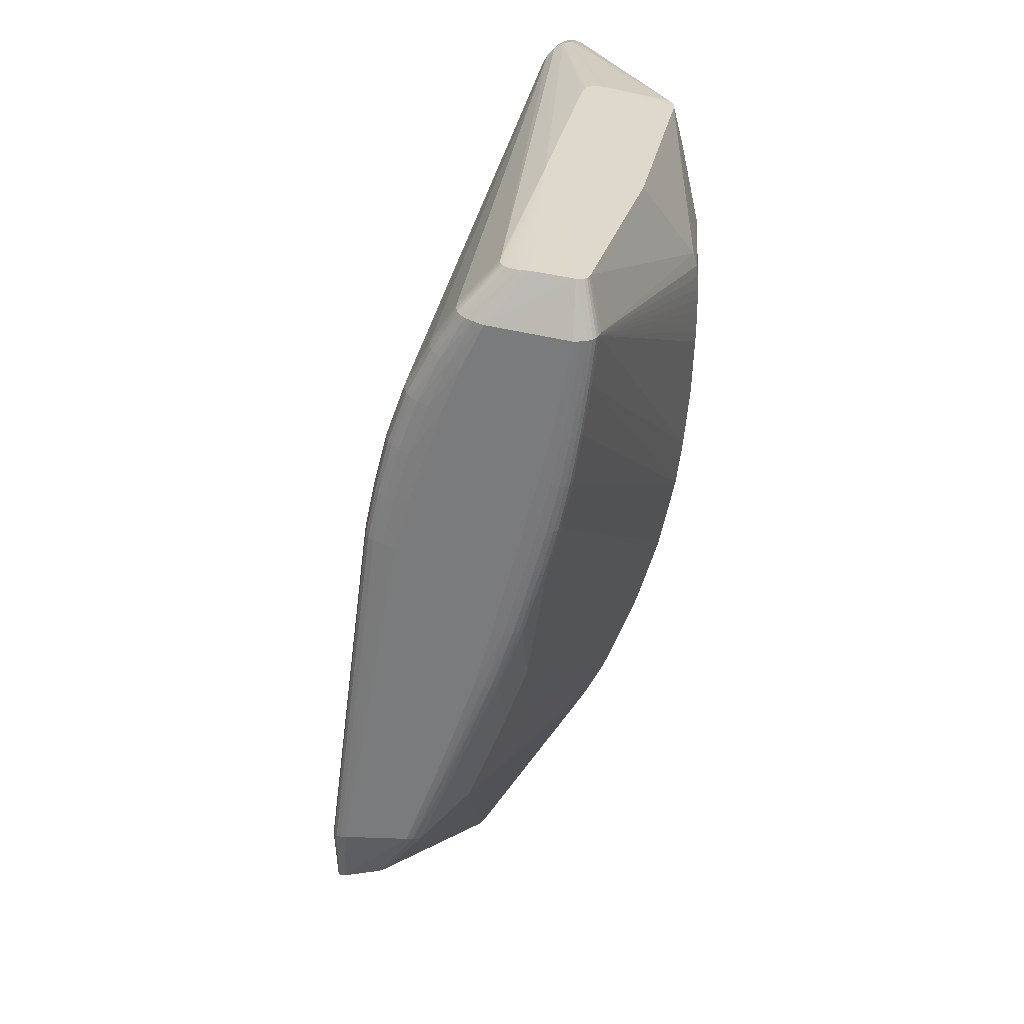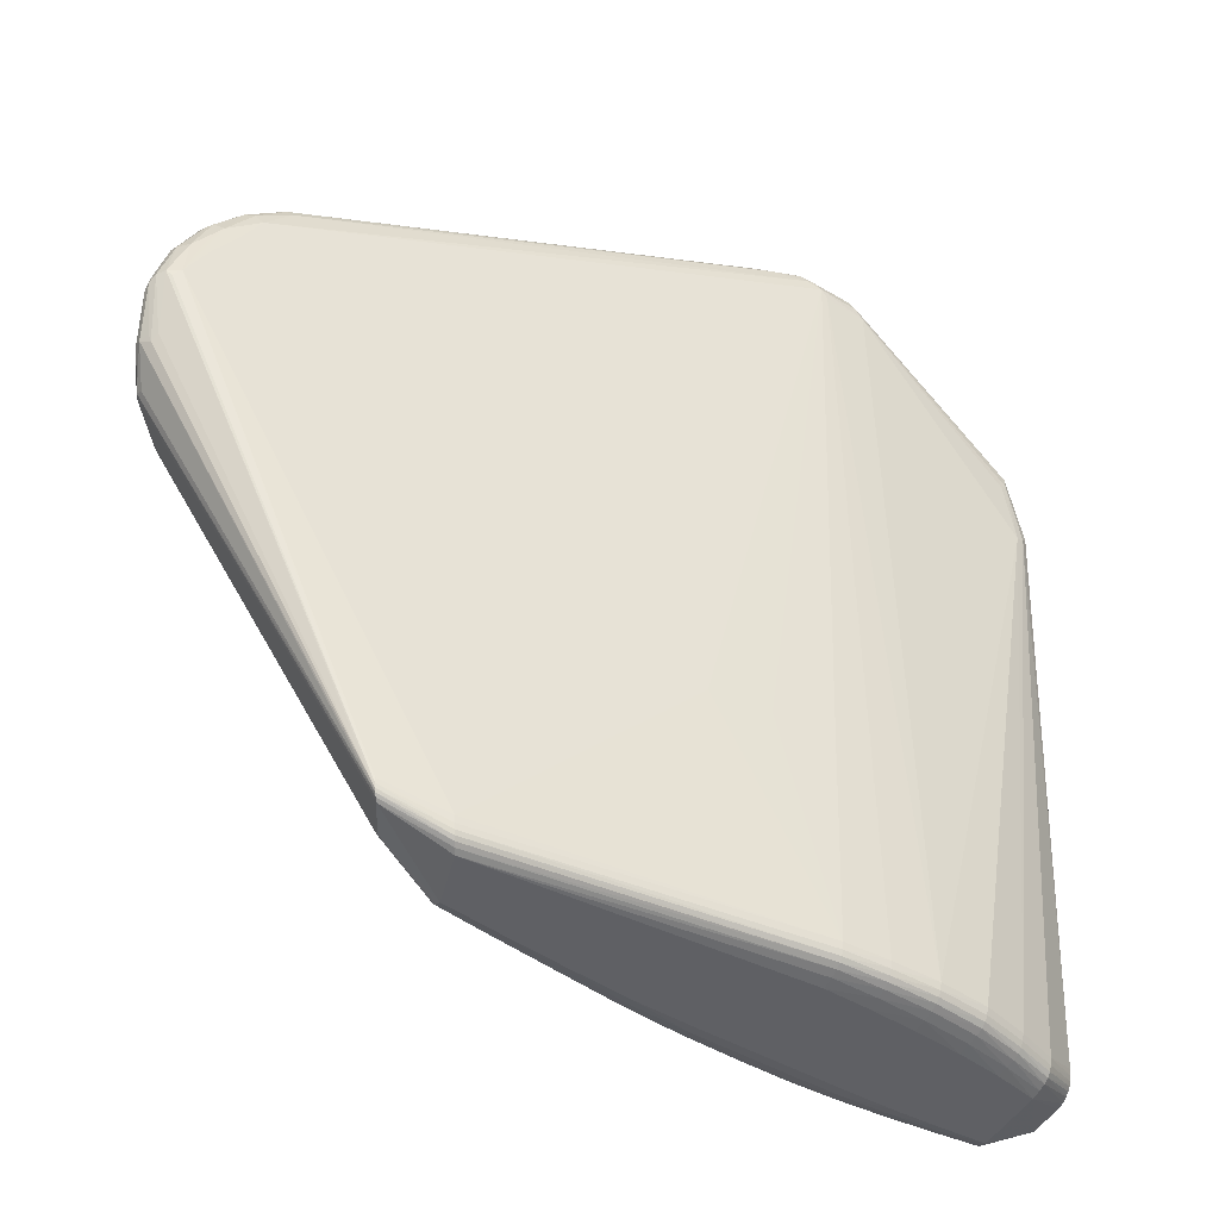
<metadata>
{"format":"obj","ext":"obj","renderer":"f3d","projection":"perspective","resolution":1024,"background":"white","views":[{"elev":-65.0,"azim":-99.9,"up":"+Y"},{"elev":-31.8,"azim":150.9,"up":"+Y"}]}
</metadata>
<code>
v 0.02243 -0.4793 0.01254
v 0.0341 -0.4776 0.01056
v 0.08815 -0.4697 0.001057
v 0.1858 -0.4549 -0.01853
v 0.1949 -0.4471 -0.01908
v 0.2247 -0.1762 0.1026
v 0.2112 -0.1784 0.1082
v 0.1975 -0.1805 0.1133
v 0.1835 -0.1826 0.1181
v 0.1692 -0.1846 0.1225
v 0.1511 -0.07899 0.1269
v 0.1548 -0.1866 0.1266
v 0.137 -0.08192 0.1307
v 0.14 -0.187 0.1307
v 0.06492 -0.1882 0.1472
v 0.05424 -0.1124 0.154
v 0.05158 -0.09788 0.153
v -0.01175 -0.1987 0.1559
v -0.02177 -0.1228 0.163
v -0.02409 -0.1083 0.1622
v -0.09135 -0.2085 0.1584
v -0.1008 -0.1324 0.1655
v -0.1028 -0.1179 0.1647
v -0.1398 -0.2137 0.1563
v -0.1489 -0.1377 0.1633
v -0.1508 -0.1231 0.1625
v -0.2034 -0.2201 0.1513
v -0.2124 -0.1441 0.1578
v -0.2142 -0.1294 0.1567
v -0.2659 -0.2375 0.1421
v -0.2779 -0.2394 0.1402
v -0.2901 -0.2409 0.1384
v -0.3023 -0.2423 0.1363
v -0.3127 -0.1136 0.1368
v -0.3144 -0.2437 0.1341
v -0.3272 -0.1352 0.1383
v -0.3375 -0.1143 0.133
v -0.3266 -0.245 0.1316
v -0.3395 -0.1357 0.1362
v -0.3389 -0.2463 0.1288
v -0.3518 -0.1361 0.1337
v -0.3543 -0.1146 0.1298
v -0.3519 -0.2476 0.1251
v -0.3649 -0.1364 0.1304
v -0.3674 -0.1148 0.1267
v -0.365 -0.2484 0.119
v -0.378 -0.1363 0.125
v -0.007449 -0.2499 -0.1324
v -0.07377 -0.257 -0.1357
v -0.1405 -0.2643 -0.1379
v -0.4289 -0.08181 0.1053
v -0.4292 -0.0764 0.1047
v -0.4549 -0.2892 0.05307
v -0.4499 -0.3325 0.04534
v -0.4761 -0.1062 0.08458
v -0.4754 -0.1124 0.08417
v -0.4766 -0.1014 0.08436
v -0.4769 -0.09752 0.08323
v -0.4771 -0.09429 0.08093
v -0.4772 -0.09139 0.07724
v -0.4772 -0.08849 0.07201
v -0.4764 -0.07888 0.004498
v -0.4767 -0.078 0.01268
v -0.4759 -0.08038 -0.001552
v -0.4754 -0.08277 -0.005867
v -0.4748 -0.08632 -0.008922
v -0.4742 -0.09126 -0.01124
v -0.4733 -0.09785 -0.01336
v -0.4527 -0.2758 -0.04467
v -0.4481 -0.3153 -0.05138
v -0.4487 -0.3193 -0.02898
v 0.2969 -0.457 -0.0973
v 0.2956 -0.4558 -0.09359
v 0.2947 -0.4542 -0.09082
v 0.227 -0.487 -0.0603
v 0.2273 -0.4906 -0.06278
v 0.2275 -0.493 -0.0662
v 0.2276 -0.4947 -0.07097
v 0.2277 -0.4957 -0.07748
v 0.3168 -0.4456 -0.1355
v 0.2475 -0.479 -0.1445
v 0.3145 -0.4488 -0.1323
v 0.2443 -0.483 -0.1388
v 0.3183 -0.4425 -0.1376
v 0.2498 -0.4752 -0.1484
v 0.3193 -0.439 -0.1388
v 0.2512 -0.4711 -0.1507
v 0.3196 -0.4348 -0.1391
v 0.2519 -0.4663 -0.1517
v 0.3195 -0.4295 -0.1388
v 0.2519 -0.4603 -0.1518
v 0.2515 -0.4528 -0.1512
v 0.1593 -0.5011 -0.04765
v 0.1596 -0.5035 -0.05153
v 0.1598 -0.505 -0.05703
v 0.1598 -0.5058 -0.06464
v 0.1679 -0.492 -0.138
v 0.09022 -0.5117 -0.03343
v 0.09061 -0.514 -0.03777
v 0.09096 -0.5153 -0.04394
v 0.09127 -0.5159 -0.0525
v 0.02059 -0.5188 -0.01578
v 0.02108 -0.5222 -0.01926
v 0.02149 -0.5244 -0.0243
v 0.02185 -0.5255 -0.03149
v 0.02221 -0.5259 -0.04137
v -0.04861 -0.5289 -0.004152
v -0.0481 -0.5322 -0.008189
v -0.04765 -0.5342 -0.01415
v -0.04724 -0.5351 -0.02274
v -0.04683 -0.5351 -0.0345
v -0.1185 -0.5336 0.006825
v -0.1179 -0.5383 0.003779
v -0.1173 -0.5415 -0.0006162
v -0.1168 -0.5434 -0.007212
v -0.1139 -0.5195 -0.153
v -0.1143 -0.5244 -0.14
v -0.1137 -0.5151 -0.1618
v -0.1138 -0.5106 -0.1671
v -0.1141 -0.5056 -0.1699
v -0.1147 -0.4995 -0.171
v -0.1154 -0.4919 -0.171
v -0.1692 -0.5402 0.01108
v -0.1685 -0.5449 0.008097
v -0.168 -0.5482 0.003805
v -0.1675 -0.5501 -0.002647
v -0.167 -0.5509 -0.01213
v -0.1647 -0.5261 -0.149
v -0.1649 -0.5312 -0.135
v -0.1646 -0.5215 -0.1587
v -0.1648 -0.517 -0.1648
v -0.1651 -0.5119 -0.168
v -0.1657 -0.5058 -0.1694
v -0.1665 -0.4981 -0.1696
v -0.2201 -0.5464 0.01264
v -0.2194 -0.5512 0.009834
v -0.2188 -0.5545 0.005848
v -0.2183 -0.5565 -7.362e-05
v -0.2177 -0.5574 -0.008727
v -0.2116 -0.5566 -0.02124
v -0.2173 -0.5333 -0.1427
v -0.2166 -0.5384 -0.1283
v -0.2179 -0.5287 -0.1532
v -0.2186 -0.524 -0.16
v -0.2192 -0.5189 -0.1638
v -0.22 -0.5127 -0.1655
v -0.2209 -0.505 -0.166
v -0.2721 -0.5524 0.01223
v -0.2712 -0.5571 0.009578
v -0.2704 -0.5605 0.005903
v -0.2696 -0.5625 0.0005679
v -0.2686 -0.5636 -0.007047
v -0.2677 -0.5638 -0.01754
v -0.2711 -0.5413 -0.1331
v -0.2694 -0.5459 -0.1201
v -0.2726 -0.5368 -0.1434
v -0.2738 -0.5322 -0.1504
v -0.2749 -0.527 -0.1544
v -0.2759 -0.5209 -0.1563
v -0.277 -0.5131 -0.157
v -0.3244 -0.5581 0.01044
v -0.3235 -0.5629 0.00791
v -0.3225 -0.5663 0.004485
v -0.3213 -0.5684 -0.0003482
v -0.32 -0.5695 -0.007012
v -0.3187 -0.57 -0.01586
v -0.3207 -0.5491 -0.1211
v -0.3191 -0.5535 -0.1097
v -0.3222 -0.5449 -0.1297
v -0.3235 -0.5405 -0.1355
v -0.3247 -0.5355 -0.1388
v -0.3257 -0.5295 -0.1403
v -0.3269 -0.5218 -0.1407
v -0.3751 -0.5635 0.007671
v -0.376 -0.5571 0.009816
v -0.3742 -0.5683 0.005248
v -0.3733 -0.5717 0.002034
v -0.3722 -0.5739 -0.002386
v -0.3711 -0.5753 -0.00828
v -0.3698 -0.576 -0.01577
v -0.3666 -0.557 -0.1066
v -0.3663 -0.5614 -0.09634
v -0.3671 -0.5529 -0.114
v -0.3677 -0.5486 -0.1188
v -0.3684 -0.5437 -0.1215
v -0.3692 -0.5376 -0.1226
v -0.3702 -0.53 -0.1227
v -0.4245 -0.5377 -0.007072
v -0.4238 -0.5437 -0.008637
v -0.4233 -0.5482 -0.01024
v -0.4229 -0.5516 -0.01217
v -0.4227 -0.5539 -0.01469
v -0.4225 -0.5556 -0.01799
v -0.4224 -0.5568 -0.02224
v -0.4176 -0.5437 -0.08034
v -0.4168 -0.5401 -0.08523
v -0.4165 -0.5363 -0.0883
v -0.4165 -0.5319 -0.08987
v -0.4169 -0.5264 -0.0903
v -0.4175 -0.5195 -0.09001
v 0.2311 -0.4903 -0.1057
v 0.1761 -0.4989 -0.09359
v -0.4202 -0.5493 -0.06351
v -0.4169 -0.5478 -0.07416
v -0.4186 -0.547 -0.07407
v 0.5099 0.02697 -0.03563
v 0.5166 0.02859 -0.02792
v 0.5142 0.02004 -0.02972
v 0.5214 0.02458 -0.01873
v 0.5213 0.02691 -0.009582
v 0.5177 0.03143 -0.001607
v 0.511 0.0352 0.00476
v 0.5087 -0.01581 -0.0008766
v 0.5101 -0.0129 0.008327
v 0.507 -0.01699 0.01301
v 0.5072 -0.01011 0.01717
v 0.5008 -0.009912 0.02495
v 0.4927 -0.007969 0.03021
v 0.4828 -0.05527 0.02082
v 0.4759 -0.05805 0.02948
v 0.4816 -0.04892 0.02939
v 0.474 -0.05159 0.03718
v 0.4667 -0.04806 0.04234
v 0.4584 -0.04398 0.04526
v 0.4508 -0.03699 0.04635
v 0.4259 -0.0818 0.0469
v -0.4451 0.1009 -0.04894
v -0.455 0.1027 -0.04532
v -0.4638 0.11 -0.03823
v -0.4695 0.1129 -0.02981
v -0.4709 0.1214 -0.02028
v -0.469 0.1252 -0.01143
v -0.4387 0.17 -0.03775
v -0.4466 0.1764 -0.03442
v -0.45 0.1888 -0.02913
v -0.4459 0.2051 -0.01951
v -0.453 0.1971 -0.0206
v -0.4563 0.188 -0.01996
v -0.4479 0.2097 -0.01034
v -0.4536 0.2022 -0.01063
v -0.4565 0.1927 -0.01068
v -0.4429 0.2147 -0.0008943
v -0.4481 0.2091 -0.000801
v -0.4521 0.2016 -0.001319
v -0.4414 0.2112 0.007578
v -0.4464 0.2032 0.006871
v -0.4355 0.2076 0.01388
v -0.3439 0.2917 0.01241
v -0.3435 0.2837 0.01942
v -0.3367 0.2935 0.01792
v -0.333 0.2822 0.02466
v -0.3283 0.2927 0.02108
v -0.309 0.3187 -0.02418
v -0.298 0.33 -0.02132
v -0.3026 0.3286 -0.01882
v -0.3042 0.3274 -0.01764
v -0.2915 0.3363 -0.01511
v -0.2964 0.3341 -0.01185
v -0.2862 0.3377 -0.007399
v -0.2914 0.3338 -0.003971
v -0.2831 0.3327 0.001074
v -0.2647 0.3261 -0.04534
v -0.2575 0.3384 -0.04306
v -0.2629 0.3371 -0.0412
v -0.2524 0.3487 -0.03827
v -0.2411 0.3566 -0.03256
v -0.2489 0.3549 -0.0299
v -0.2341 0.3613 -0.02479
v -0.2442 0.3576 -0.02138
v -0.2378 0.3583 -0.01342
v -0.231 0.3558 -0.006574
v -0.2171 0.3339 -0.04938
v -0.2113 0.3444 -0.04818
v -0.1962 0.353 -0.04387
v -0.2042 0.3537 -0.04372
v -0.192 0.3616 -0.03838
v -0.1833 0.3667 -0.02997
v -0.1779 0.3686 -0.02006
v -0.1787 0.367 -0.01011
v -0.1767 0.3594 -0.0007957
v -0.1842 0.3587 -0.001276
v -0.1517 0.3544 -0.0369
v -0.1471 0.3631 -0.02536
v -0.1424 0.3636 -0.007773
v -0.1426 0.3551 0.002962
v -0.1431 0.3461 0.007448
v -0.1514 0.3442 0.008705
v 0.3077 0.2373 0.03103
v 0.3044 0.2318 0.03599
v 0.3123 0.2259 0.03936
v 0.348 0.2442 -0.01248
v 0.358 0.2405 -0.01444
v 0.356 0.2453 -0.002866
v 0.3624 0.2431 -0.006735
v 0.3612 0.2393 0.00868
v 0.3671 0.2403 0.001357
v 0.3696 0.2339 0.009403
v 0.3673 0.2252 0.01722
v 0.3873 0.2176 -0.03119
v 0.3915 0.224 -0.02553
v 0.3959 0.2272 -0.0179
v 0.4044 0.2244 -0.01148
v 0.4067 0.2206 -0.002655
v 0.4012 0.2226 -0.0005054
v 0.407 0.2138 0.004996
v 0.4194 0.1891 -0.03978
v 0.4261 0.199 -0.03374
v 0.4345 0.2007 -0.02885
v 0.4386 0.2028 -0.02042
v 0.4413 0.2012 -0.01114
v 0.4439 0.1947 -0.003696
v 0.4397 0.1893 0.00389
v 0.4435 0.1585 -0.04467
v 0.4581 0.1654 -0.04147
v 0.4665 0.1733 -0.0324
v 0.4723 0.1695 -0.03039
v 0.4741 0.1727 -0.02024
v 0.4761 0.169 -0.01145
v 0.4748 0.1638 -0.003868
v 0.472 0.1512 0.001647
v 0.4674 0.1546 0.00333
v 0.4718 0.1277 -0.04825
v 0.4901 0.1333 -0.04281
v 0.4783 0.1366 -0.04468
v 0.4949 0.1386 -0.03375
v 0.5003 0.1322 -0.03341
v 0.5022 0.1345 -0.02285
v 0.5033 0.1298 -0.0149
v 0.5024 0.1227 -0.008704
v 0.497 0.1175 -0.003213
v 0.4985 0.09265 -0.05195
v 0.5069 0.08675 -0.04814
v 0.5119 0.09203 -0.04511
v 0.5186 0.08972 -0.0381
v 0.5223 0.08355 -0.03125
v 0.5205 0.09006 -0.02817
v 0.5228 0.08029 -0.02284
v 0.5197 0.07643 -0.01519
f 43 56 46
f 55 56 43
f 54 46 53
f 53 46 56
f 290 17 13
f 290 225 218
f 290 20 17
f 288 289 290
f 147 227 262
f 262 227 233
f 230 235 229
f 188 46 54
f 54 189 188
f 188 189 46
f 27 25 28
f 28 30 27
f 43 46 175
f 46 189 175
f 189 174 175
f 75 4 76
f 15 19 18
f 22 21 18
f 18 19 22
f 224 223 218
f 218 225 224
f 288 284 285
f 285 289 288
f 285 290 289
f 11 290 13
f 225 290 11
f 11 224 225
f 298 290 312
f 329 338 337
f 312 290 321
f 321 290 218
f 218 330 321
f 330 320 321
f 229 235 234
f 234 233 227
f 234 235 262
f 262 233 234
f 238 230 231
f 235 230 238
f 242 248 258
f 265 264 253
f 258 248 260
f 47 55 43
f 43 44 47
f 251 249 247
f 251 247 52
f 62 53 56
f 56 55 62
f 54 53 62
f 231 64 62
f 54 194 193
f 193 192 54
f 54 192 191
f 28 29 36
f 28 25 26
f 26 29 28
f 251 29 26
f 25 27 24
f 24 21 22
f 22 25 24
f 30 174 24
f 24 27 30
f 40 44 43
f 41 44 40
f 43 175 40
f 38 39 41
f 38 35 39
f 41 40 38
f 174 35 38
f 38 175 174
f 38 40 175
f 192 193 177
f 218 223 217
f 217 330 218
f 217 329 330
f 210 209 337
f 1 14 15
f 1 18 112
f 15 18 1
f 226 6 5
f 4 75 5
f 7 223 8
f 8 4 7
f 4 5 7
f 7 5 6
f 15 14 16
f 16 19 15
f 13 17 16
f 17 20 16
f 20 19 16
f 14 224 16
f 16 11 13
f 224 11 16
f 223 224 10
f 305 298 312
f 295 284 288
f 295 293 284
f 288 290 295
f 290 298 295
f 229 234 228
f 228 234 227
f 227 147 160
f 337 209 335
f 322 314 331
f 301 294 302
f 300 299 282
f 282 274 276
f 299 274 282
f 333 331 323
f 322 48 273
f 307 299 300
f 246 244 58
f 58 247 246
f 58 52 247
f 232 58 244
f 240 244 243
f 243 239 240
f 242 239 243
f 243 244 246
f 262 235 263
f 235 264 263
f 263 273 262
f 263 264 265
f 265 273 263
f 258 260 259
f 259 260 270
f 259 269 258
f 270 269 259
f 268 269 270
f 265 255 267
f 269 268 267
f 55 47 51
f 51 47 44
f 44 52 51
f 190 189 54
f 54 191 190
f 190 174 189
f 37 36 29
f 251 52 37
f 39 36 37
f 23 25 22
f 23 26 25
f 22 19 23
f 23 19 20
f 251 26 23
f 33 32 28
f 28 36 33
f 33 35 174
f 174 32 33
f 39 35 33
f 33 36 39
f 31 174 30
f 31 32 174
f 31 30 28
f 28 32 31
f 113 1 112
f 108 114 109
f 108 113 114
f 109 114 115
f 179 194 180
f 178 193 194
f 178 177 193
f 194 179 178
f 123 18 21
f 112 18 123
f 164 178 179
f 117 83 97
f 79 83 82
f 82 72 79
f 101 106 96
f 338 329 212
f 329 217 212
f 211 212 217
f 338 212 211
f 337 338 211
f 211 210 337
f 3 102 4
f 4 14 3
f 12 14 4
f 4 10 12
f 12 224 14
f 12 10 224
f 8 223 9
f 223 10 9
f 9 4 8
f 9 10 4
f 271 260 261
f 270 260 271
f 279 268 270
f 270 271 279
f 279 285 284
f 279 280 285
f 20 290 287
f 287 23 20
f 285 280 287
f 280 252 287
f 287 252 251
f 251 23 287
f 293 295 296
f 296 294 293
f 302 294 296
f 296 295 304
f 297 305 304
f 304 295 297
f 298 305 297
f 297 295 298
f 71 194 54
f 54 62 71
f 70 230 229
f 70 62 64
f 70 71 62
f 194 71 70
f 173 228 227
f 227 160 173
f 187 228 173
f 180 194 182
f 146 160 147
f 309 301 302
f 319 320 330
f 330 329 319
f 319 321 320
f 312 321 319
f 332 331 333
f 207 335 209
f 209 208 207
f 334 206 333
f 208 206 334
f 335 207 334
f 334 207 208
f 73 74 76
f 73 220 74
f 291 294 292
f 294 301 292
f 292 301 300
f 283 294 291
f 291 292 283
f 300 282 283
f 283 292 300
f 284 293 283
f 293 294 283
f 283 282 276
f 316 323 315
f 315 323 314
f 315 309 316
f 324 331 314
f 314 323 324
f 324 323 331
f 313 314 322
f 322 273 313
f 272 147 262
f 262 273 272
f 134 147 272
f 275 265 276
f 275 273 265
f 276 274 275
f 274 273 275
f 306 307 314
f 314 313 306
f 306 313 273
f 306 273 274
f 306 274 299
f 299 307 306
f 63 62 55
f 231 62 63
f 61 231 63
f 241 244 240
f 241 232 244
f 231 232 241
f 241 238 231
f 240 238 241
f 261 260 250
f 250 252 261
f 250 260 248
f 250 249 251
f 251 252 250
f 250 247 249
f 236 264 235
f 236 253 264
f 236 255 253
f 239 255 236
f 265 253 254
f 254 255 265
f 253 255 254
f 256 239 242
f 256 255 239
f 256 242 258
f 258 255 256
f 258 269 257
f 269 267 257
f 257 255 258
f 257 267 255
f 276 265 266
f 265 267 266
f 266 268 276
f 266 267 268
f 242 243 245
f 248 242 245
f 245 243 246
f 245 250 248
f 246 247 245
f 247 250 245
f 34 29 251
f 251 37 34
f 34 37 29
f 41 39 42
f 39 37 42
f 42 37 52
f 124 136 137
f 124 123 136
f 124 113 112
f 112 123 124
f 1 113 107
f 113 108 107
f 102 1 107
f 107 103 102
f 108 103 107
f 109 115 110
f 126 115 114
f 126 110 115
f 21 148 135
f 135 123 21
f 136 123 135
f 21 24 161
f 161 148 21
f 161 24 174
f 136 135 149
f 149 135 148
f 165 179 180
f 180 152 165
f 165 152 151
f 151 164 165
f 165 164 179
f 116 83 117
f 116 118 83
f 117 128 116
f 77 73 76
f 72 73 77
f 201 97 83
f 83 79 201
f 86 208 209
f 86 206 208
f 333 206 86
f 82 83 81
f 83 118 81
f 118 119 81
f 81 119 85
f 105 101 96
f 106 101 105
f 109 110 105
f 105 110 106
f 96 106 153
f 153 140 139
f 139 152 153
f 214 215 82
f 213 209 214
f 209 210 214
f 2 1 102
f 102 3 2
f 14 1 2
f 2 3 14
f 281 271 261
f 261 252 281
f 281 252 280
f 280 279 281
f 281 279 271
f 290 285 286
f 286 287 290
f 285 287 286
f 200 70 229
f 199 70 200
f 229 228 200
f 187 199 200
f 200 228 187
f 194 70 203
f 70 205 203
f 203 182 194
f 181 182 204
f 204 205 181
f 182 203 204
f 204 203 205
f 181 205 183
f 158 145 144
f 316 309 317
f 318 327 317
f 311 305 312
f 312 319 311
f 311 319 318
f 216 221 215
f 217 221 216
f 215 214 216
f 216 211 217
f 210 211 216
f 216 214 210
f 219 221 220
f 219 73 72
f 220 73 219
f 215 221 219
f 82 215 219
f 219 72 82
f 222 217 223
f 222 221 217
f 220 221 222
f 222 75 76
f 76 74 222
f 74 220 222
f 222 5 75
f 226 5 222
f 222 6 226
f 223 7 222
f 222 7 6
f 278 279 284
f 284 283 278
f 268 279 278
f 49 273 48
f 48 122 49
f 92 122 48
f 322 331 92
f 92 48 322
f 57 63 55
f 58 63 57
f 52 58 57
f 55 51 57
f 57 51 52
f 59 63 58
f 59 232 231
f 58 232 59
f 237 236 235
f 235 238 237
f 237 238 240
f 240 239 237
f 239 236 237
f 45 52 44
f 45 42 52
f 45 44 41
f 41 42 45
f 125 124 137
f 125 126 114
f 114 113 125
f 113 124 125
f 4 102 93
f 76 4 93
f 93 77 76
f 106 110 111
f 111 153 106
f 140 153 111
f 137 151 138
f 138 125 137
f 126 125 138
f 151 152 138
f 138 152 139
f 139 126 138
f 127 126 139
f 110 126 127
f 127 111 110
f 139 140 127
f 140 111 127
f 148 161 162
f 162 149 148
f 137 136 150
f 136 149 150
f 150 151 137
f 150 164 151
f 118 116 130
f 130 116 128
f 145 146 132
f 119 132 120
f 78 79 72
f 72 77 78
f 95 79 78
f 95 78 94
f 94 78 77
f 77 93 94
f 97 201 202
f 117 97 202
f 202 79 96
f 202 201 79
f 202 153 117
f 96 153 202
f 213 214 84
f 84 209 213
f 84 86 209
f 100 105 96
f 96 79 100
f 100 79 95
f 166 152 180
f 166 153 152
f 117 153 155
f 182 168 155
f 153 166 155
f 180 182 155
f 155 166 180
f 230 70 69
f 69 68 230
f 65 70 64
f 231 230 65
f 65 64 231
f 186 199 187
f 187 173 186
f 199 186 198
f 198 186 185
f 198 70 199
f 197 185 184
f 184 196 197
f 197 198 185
f 197 196 70
f 70 198 197
f 195 196 184
f 184 183 195
f 195 183 205
f 195 205 70
f 70 196 195
f 160 146 159
f 159 146 145
f 145 158 159
f 170 183 184
f 328 329 337
f 328 327 318
f 328 319 329
f 318 319 328
f 335 334 336
f 334 327 336
f 327 328 336
f 337 335 336
f 336 328 337
f 316 317 326
f 326 317 327
f 326 327 334
f 333 323 326
f 326 334 333
f 310 309 302
f 310 317 309
f 318 317 310
f 310 311 318
f 309 315 308
f 308 307 300
f 301 309 308
f 314 307 308
f 308 315 314
f 300 301 308
f 277 283 276
f 277 278 283
f 276 268 277
f 268 278 277
f 273 49 50
f 50 49 122
f 50 122 134
f 134 272 50
f 50 272 273
f 331 332 88
f 88 332 333
f 333 86 88
f 90 92 331
f 331 88 90
f 61 63 60
f 63 59 60
f 60 231 61
f 60 59 231
f 102 103 98
f 98 93 102
f 103 94 98
f 98 94 93
f 177 162 176
f 176 161 174
f 176 162 161
f 174 190 176
f 176 190 191
f 176 191 192
f 192 177 176
f 164 150 163
f 177 178 163
f 178 164 163
f 163 162 177
f 149 162 163
f 163 150 149
f 131 119 118
f 118 130 131
f 131 130 144
f 131 132 119
f 144 145 131
f 145 132 131
f 167 182 181
f 167 168 182
f 133 132 146
f 133 147 134
f 133 146 147
f 133 120 132
f 120 133 121
f 134 122 121
f 121 133 134
f 85 84 80
f 82 81 80
f 80 81 85
f 80 214 82
f 80 84 214
f 95 94 99
f 99 94 103
f 129 128 117
f 117 155 129
f 70 65 66
f 66 65 230
f 172 173 160
f 160 159 172
f 172 186 173
f 185 186 172
f 325 323 316
f 316 326 325
f 325 326 323
f 311 310 303
f 304 305 303
f 305 311 303
f 303 310 302
f 303 296 304
f 302 296 303
f 154 155 168
f 168 167 154
f 167 156 154
f 181 183 169
f 169 167 181
f 169 156 167
f 183 170 169
f 87 84 85
f 86 84 87
f 85 119 87
f 119 120 87
f 122 92 91
f 91 121 122
f 92 90 91
f 91 90 88
f 104 99 103
f 104 108 109
f 104 103 108
f 109 105 104
f 105 100 104
f 104 100 95
f 95 99 104
f 142 129 155
f 70 66 67
f 67 69 70
f 68 69 67
f 230 68 67
f 67 66 230
f 171 159 158
f 171 172 159
f 158 170 171
f 185 172 171
f 184 185 171
f 171 170 184
f 157 158 144
f 157 170 158
f 157 169 170
f 156 169 157
f 144 130 143
f 143 157 144
f 156 157 143
f 143 130 128
f 143 154 156
f 121 91 89
f 120 121 89
f 89 87 120
f 86 87 89
f 89 88 86
f 89 91 88
f 155 154 141
f 141 142 155
f 141 143 128
f 154 143 141
f 128 129 141
f 129 142 141

</code>
